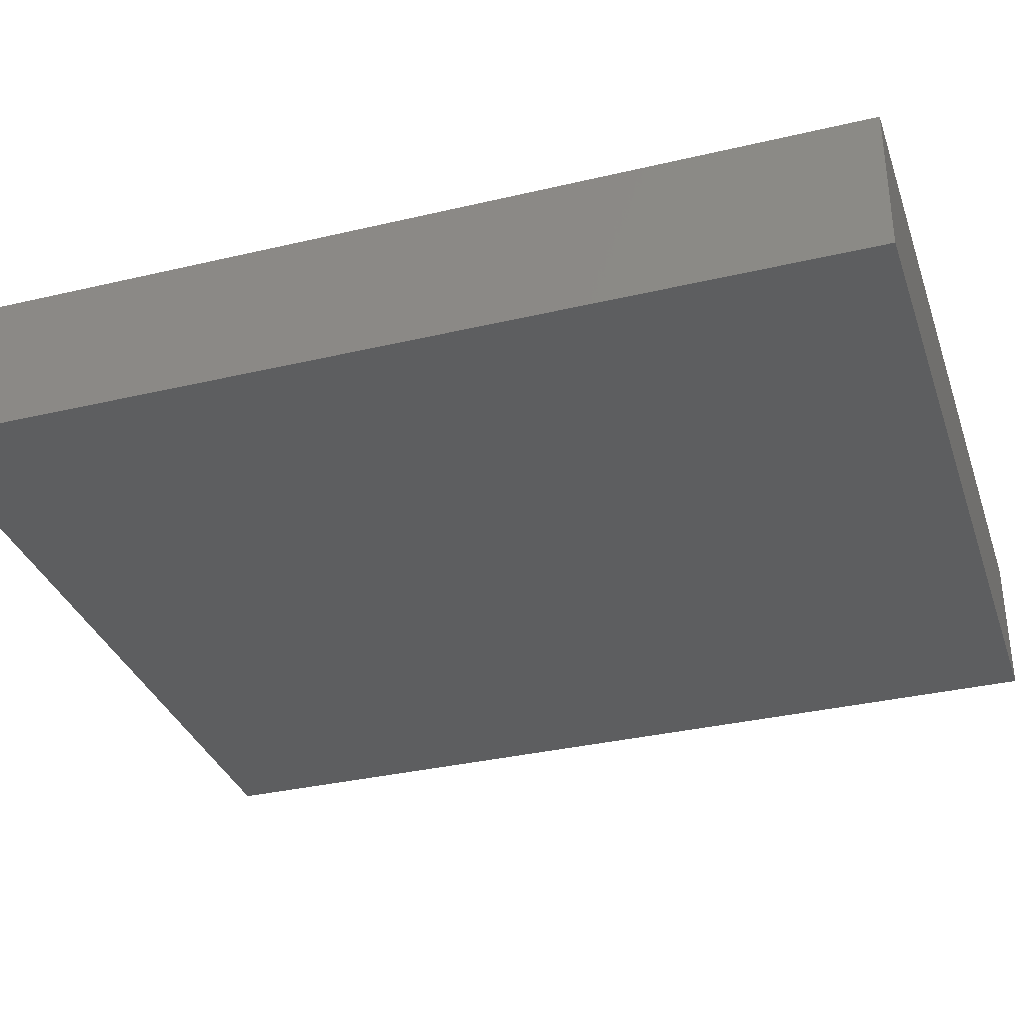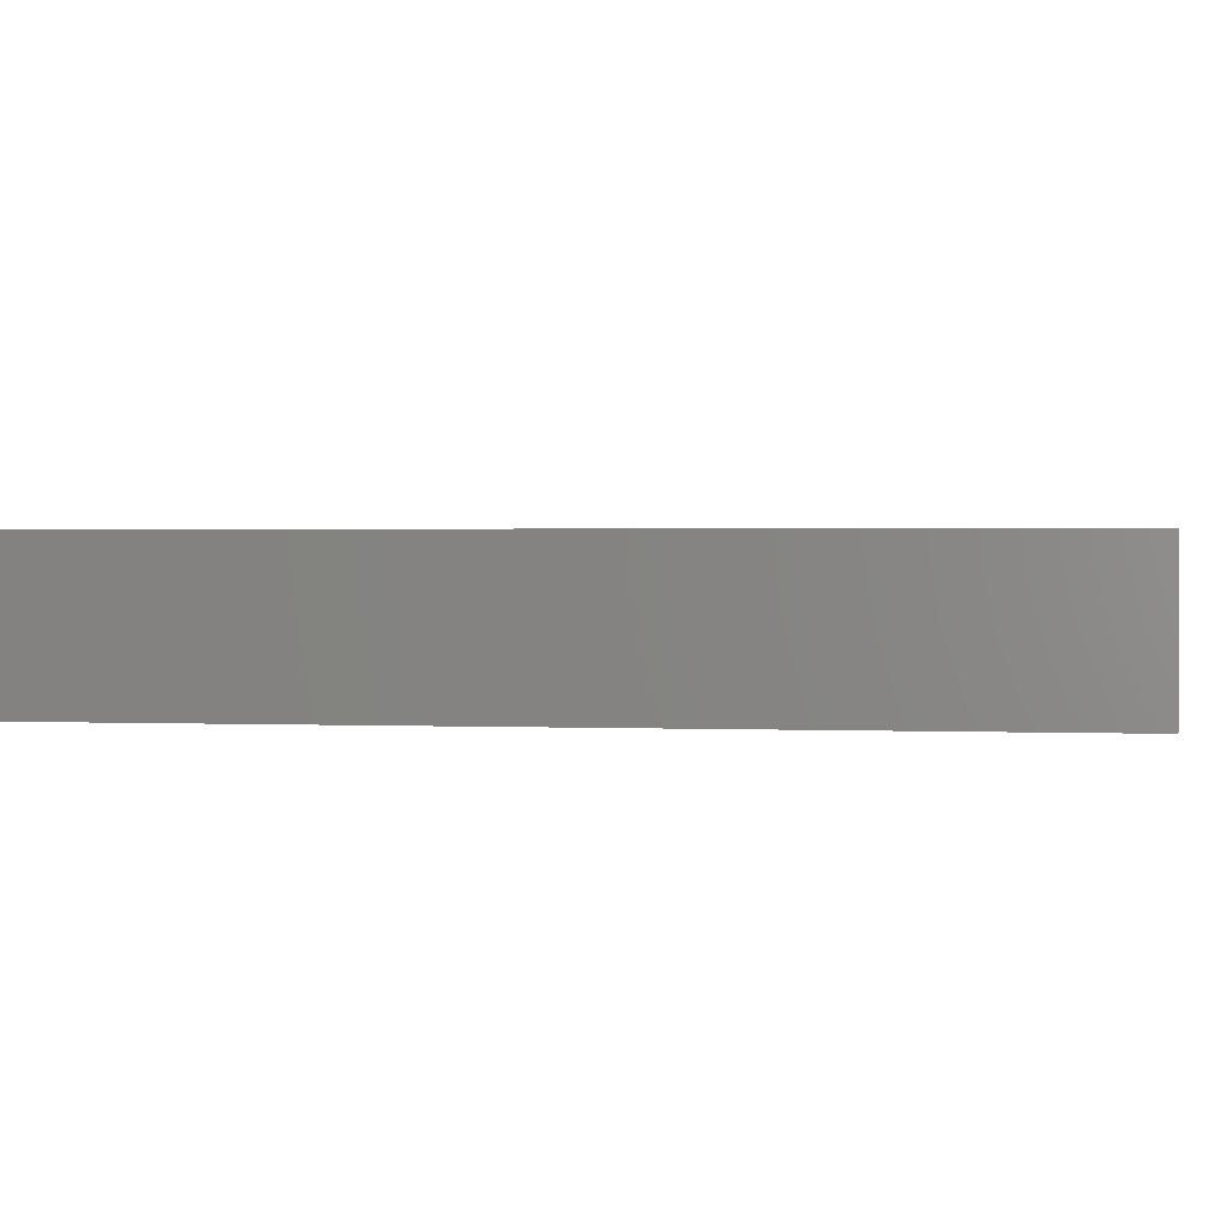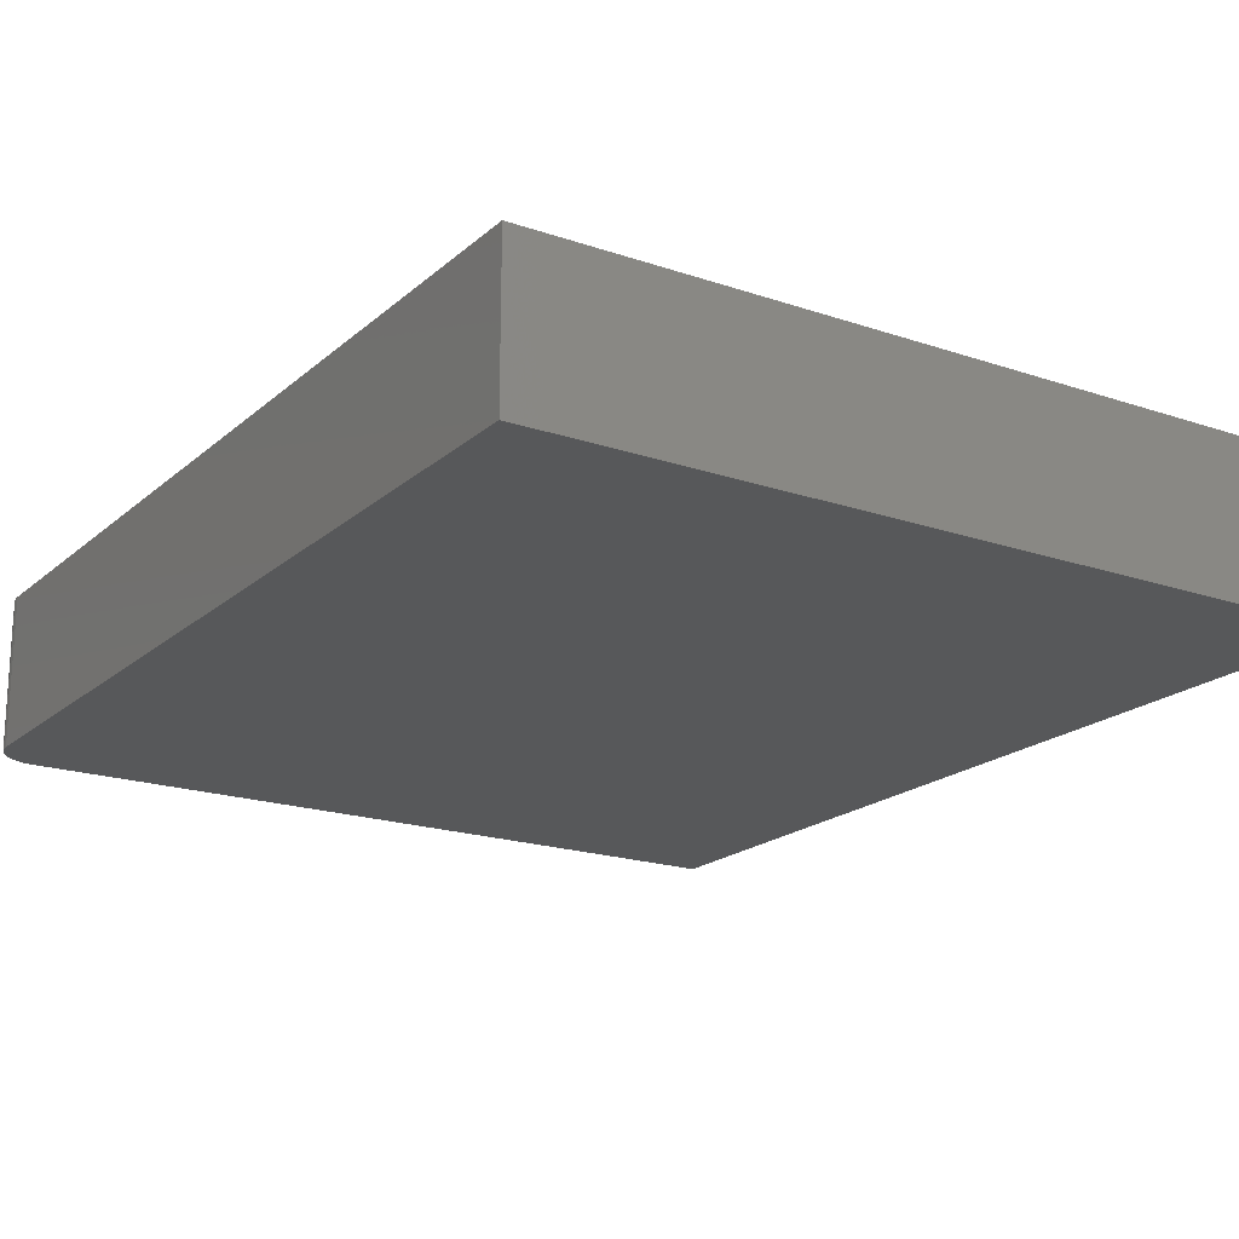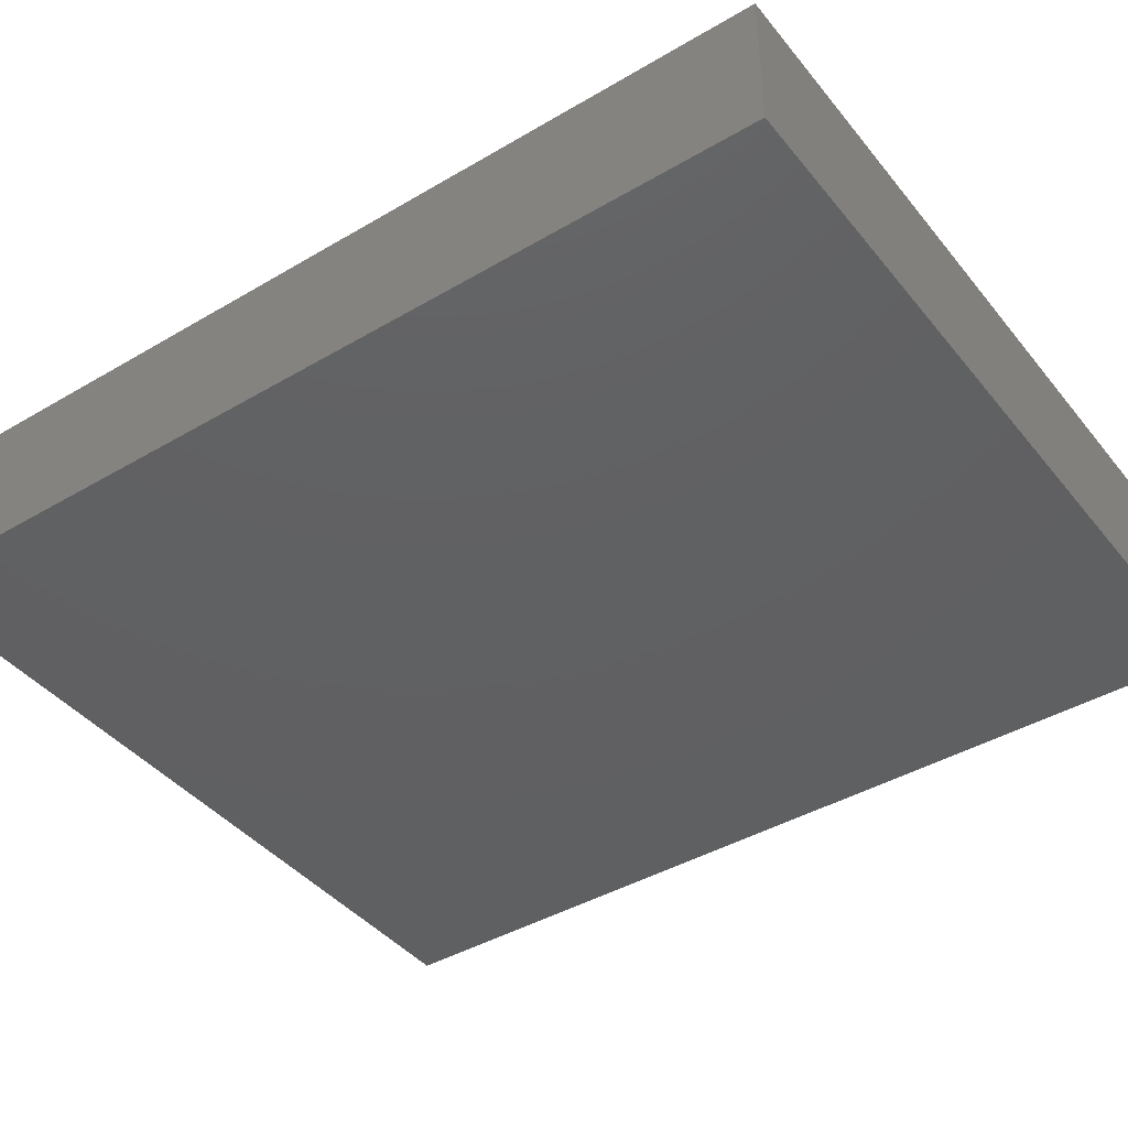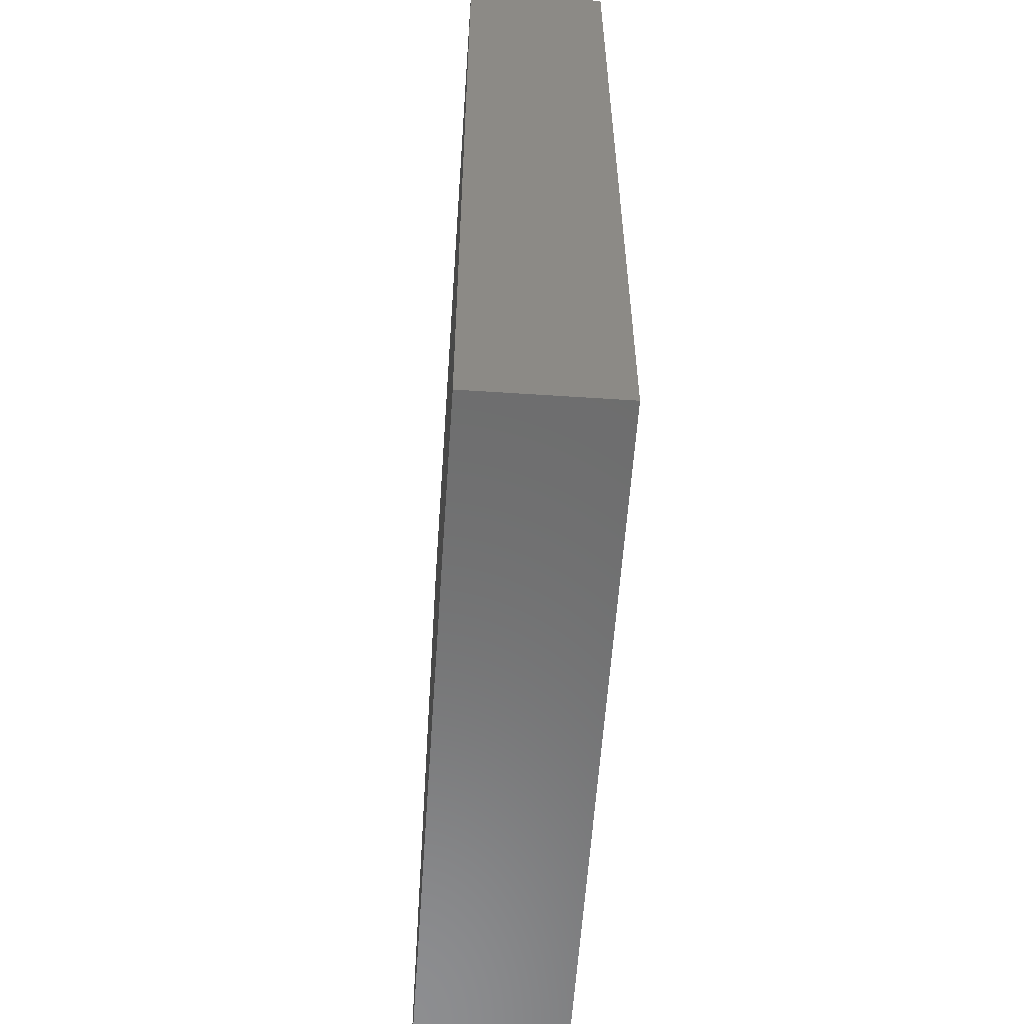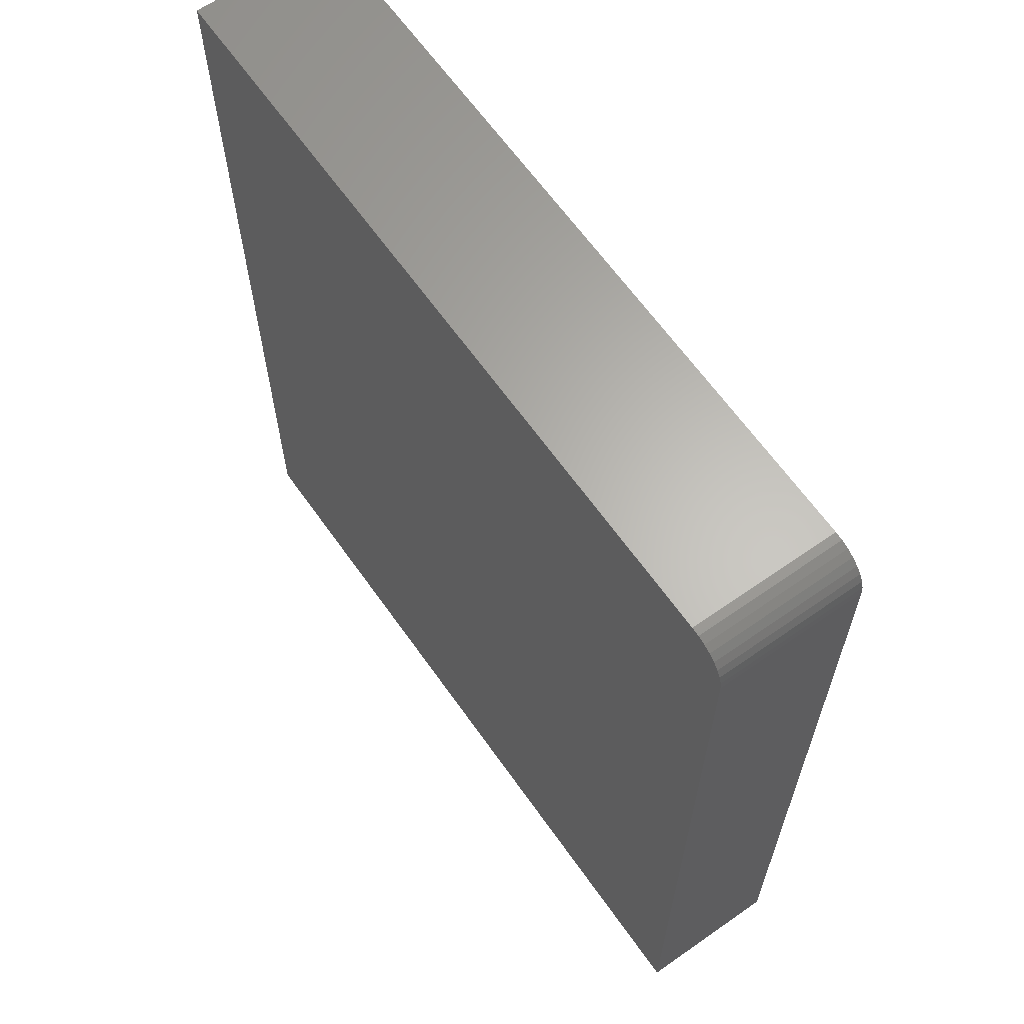
<metadata>
{"format":"stl","ext":"stl","renderer":"f3d","projection":"perspective","resolution":1024,"background":"white","views":[{"elev":-33.9,"azim":-72.2,"up":"+Z"},{"elev":1.3,"azim":99.3,"up":"+Z"},{"elev":-19.2,"azim":-32.7,"up":"+Z"},{"elev":-41.8,"azim":-54.6,"up":"+Z"},{"elev":-58.5,"azim":86.1,"up":"+Y"},{"elev":64.1,"azim":-125.2,"up":"+Y"}]}
</metadata>
<code>
# stl→obj: 24 verts, 44 faces
v 0.4507 0.75 0.1875
v -0.5078 0.75 0.1875
v -0.5185 0.7489 0.1875
v -0.5287 0.7458 0.1875
v -0.5382 0.7408 0.1875
v -0.5465 0.734 0.1875
v -0.5533 0.7257 0.1875
v -0.5583 0.7162 0.1875
v -0.5614 0.706 0.1875
v -0.5625 0.6953 0.1875
v -0.5625 -0.4531 0.1875
v 0.4507 -0.4531 0.1875
v 0.4507 0.75 0
v 0.4507 -0.4531 0
v -0.5625 -0.4531 0
v -0.5625 0.6953 0
v -0.5614 0.706 0
v -0.5583 0.7162 0
v -0.5533 0.7257 0
v -0.5465 0.734 0
v -0.5382 0.7408 0
v -0.5287 0.7458 0
v -0.5185 0.7489 0
v -0.5078 0.75 0
f 1 2 3
f 1 3 4
f 1 4 5
f 1 5 6
f 1 6 7
f 1 7 8
f 1 8 9
f 1 9 10
f 1 10 11
f 1 11 12
f 13 14 15
f 13 15 16
f 13 16 17
f 13 17 18
f 13 18 19
f 13 19 20
f 13 20 21
f 13 21 22
f 13 22 23
f 13 23 24
f 10 16 11
f 11 16 15
f 1 13 2
f 2 13 24
f 16 10 17
f 17 10 9
f 17 9 18
f 18 9 8
f 18 8 19
f 19 8 7
f 19 7 20
f 20 7 6
f 20 6 21
f 21 6 5
f 21 5 22
f 22 5 4
f 22 4 23
f 23 4 3
f 23 3 24
f 24 3 2
f 12 14 1
f 1 14 13
f 11 15 12
f 12 15 14

</code>
